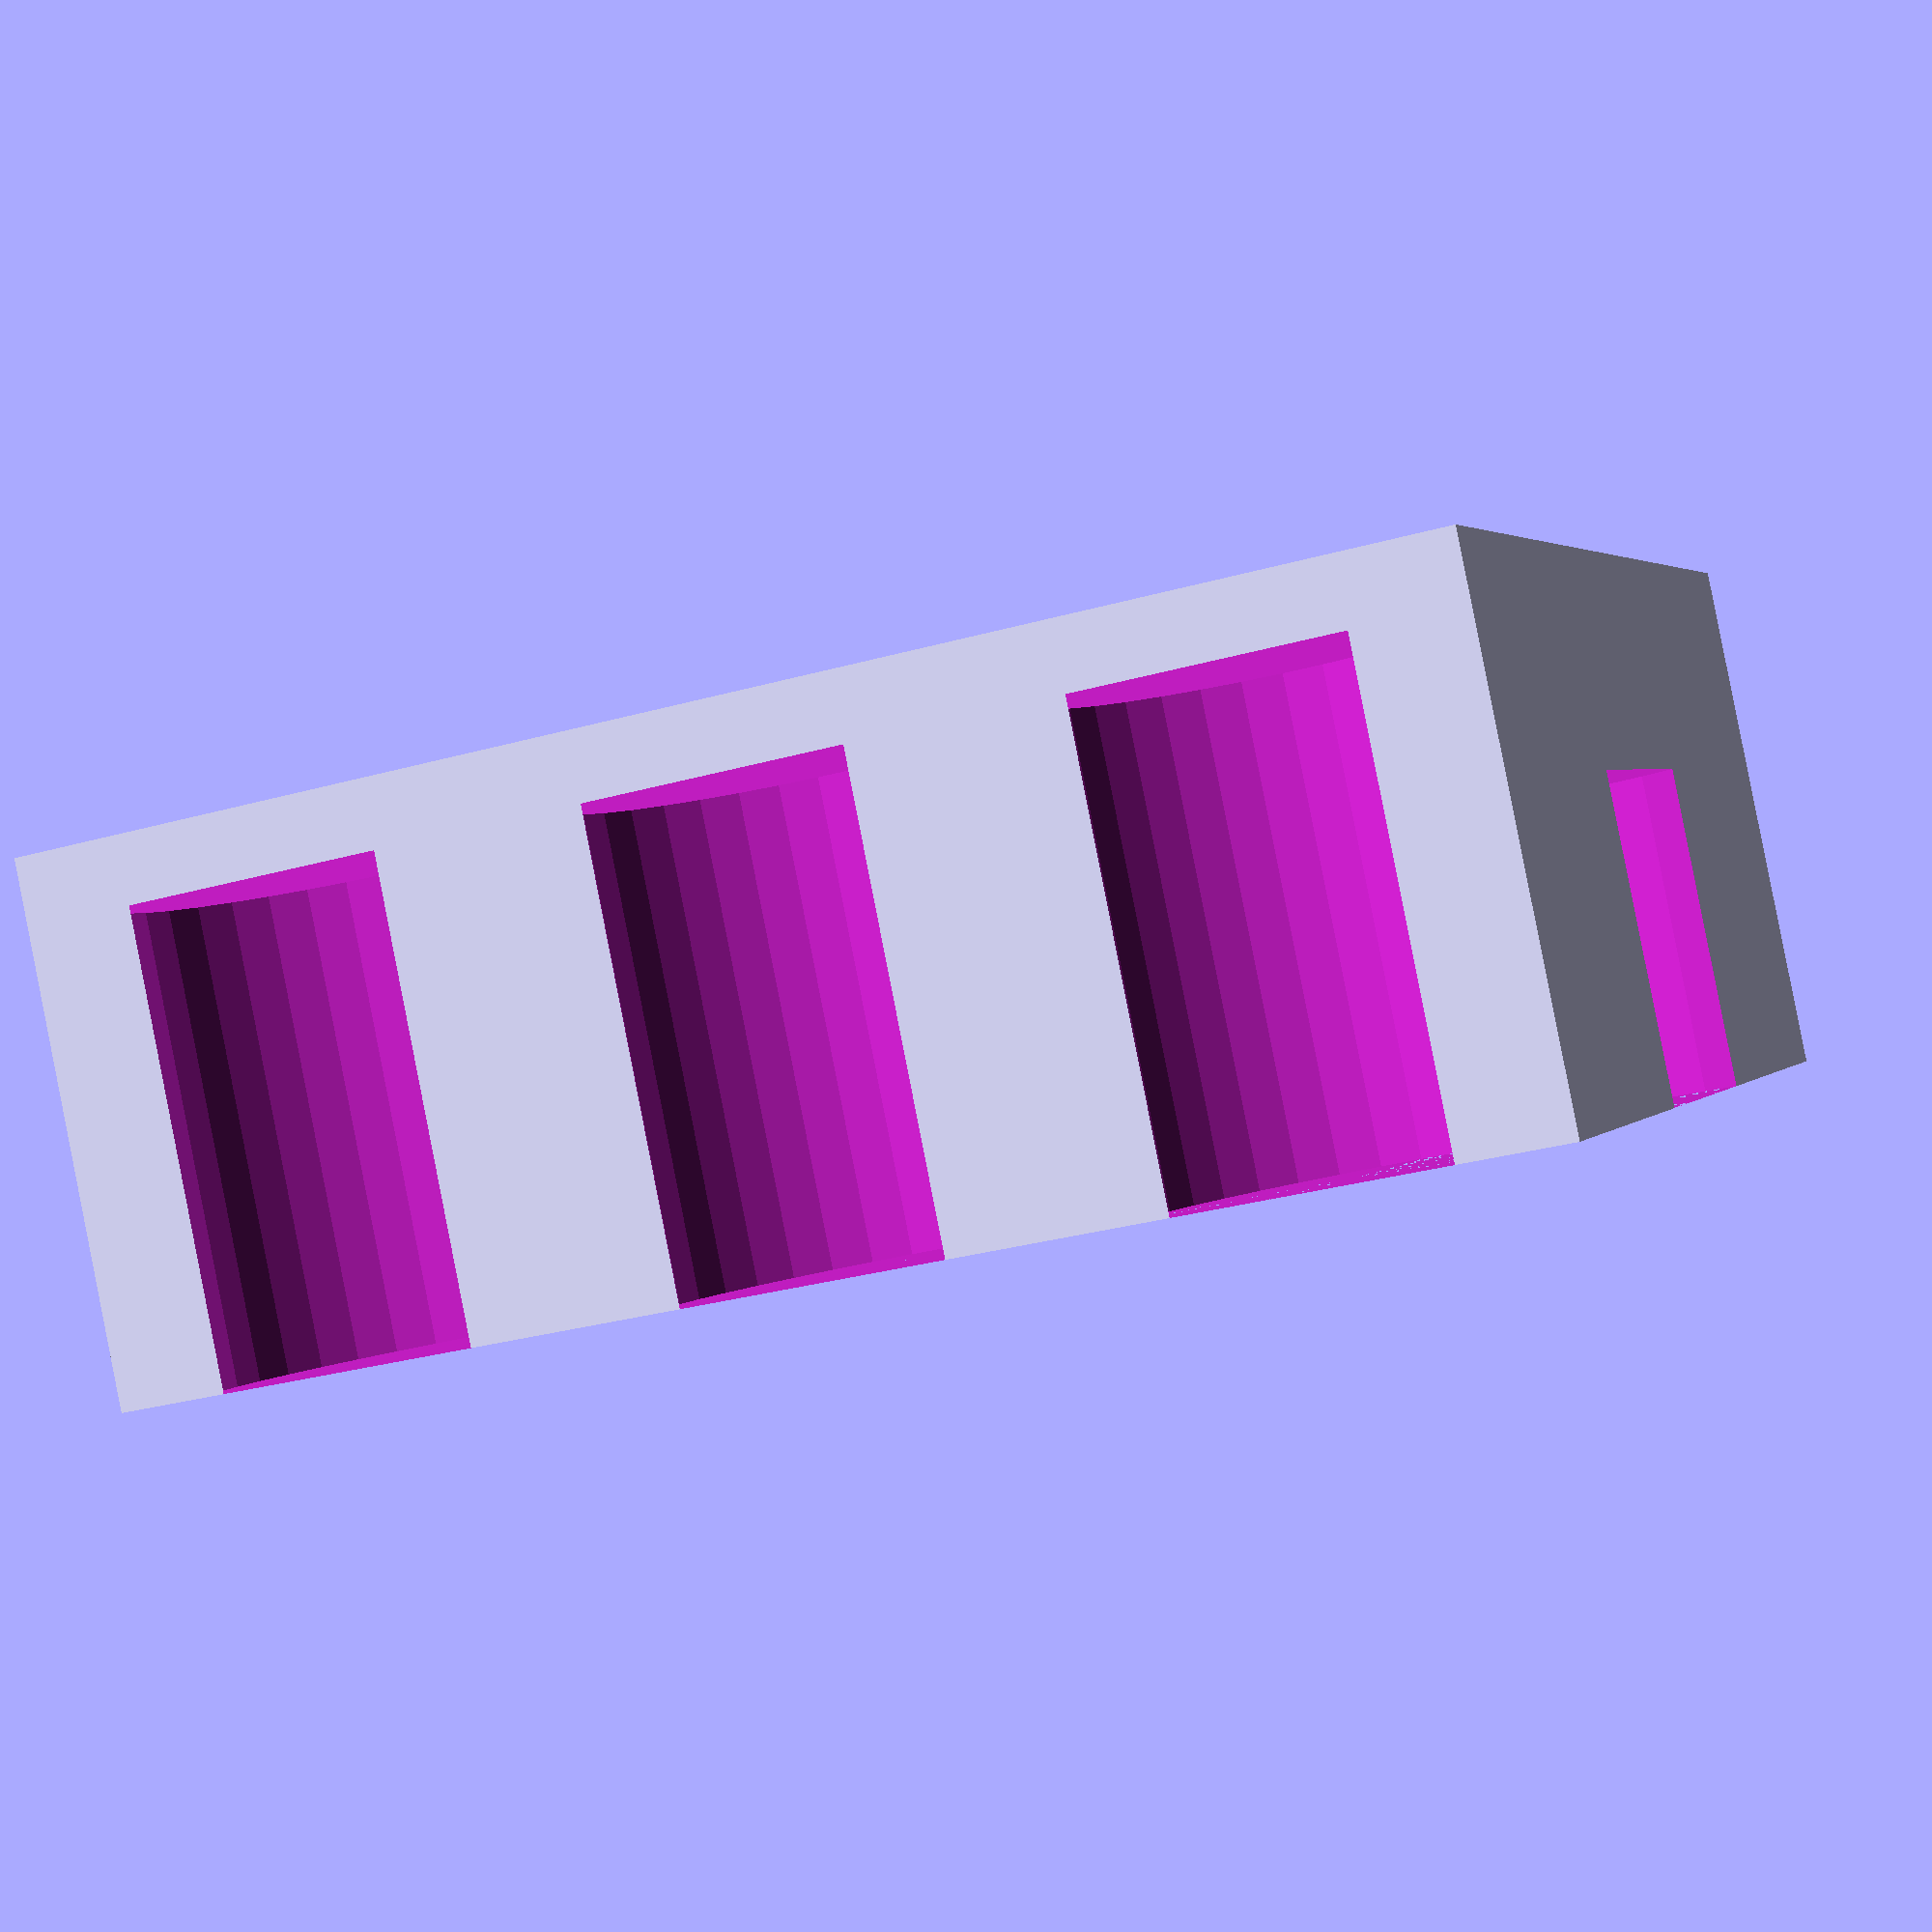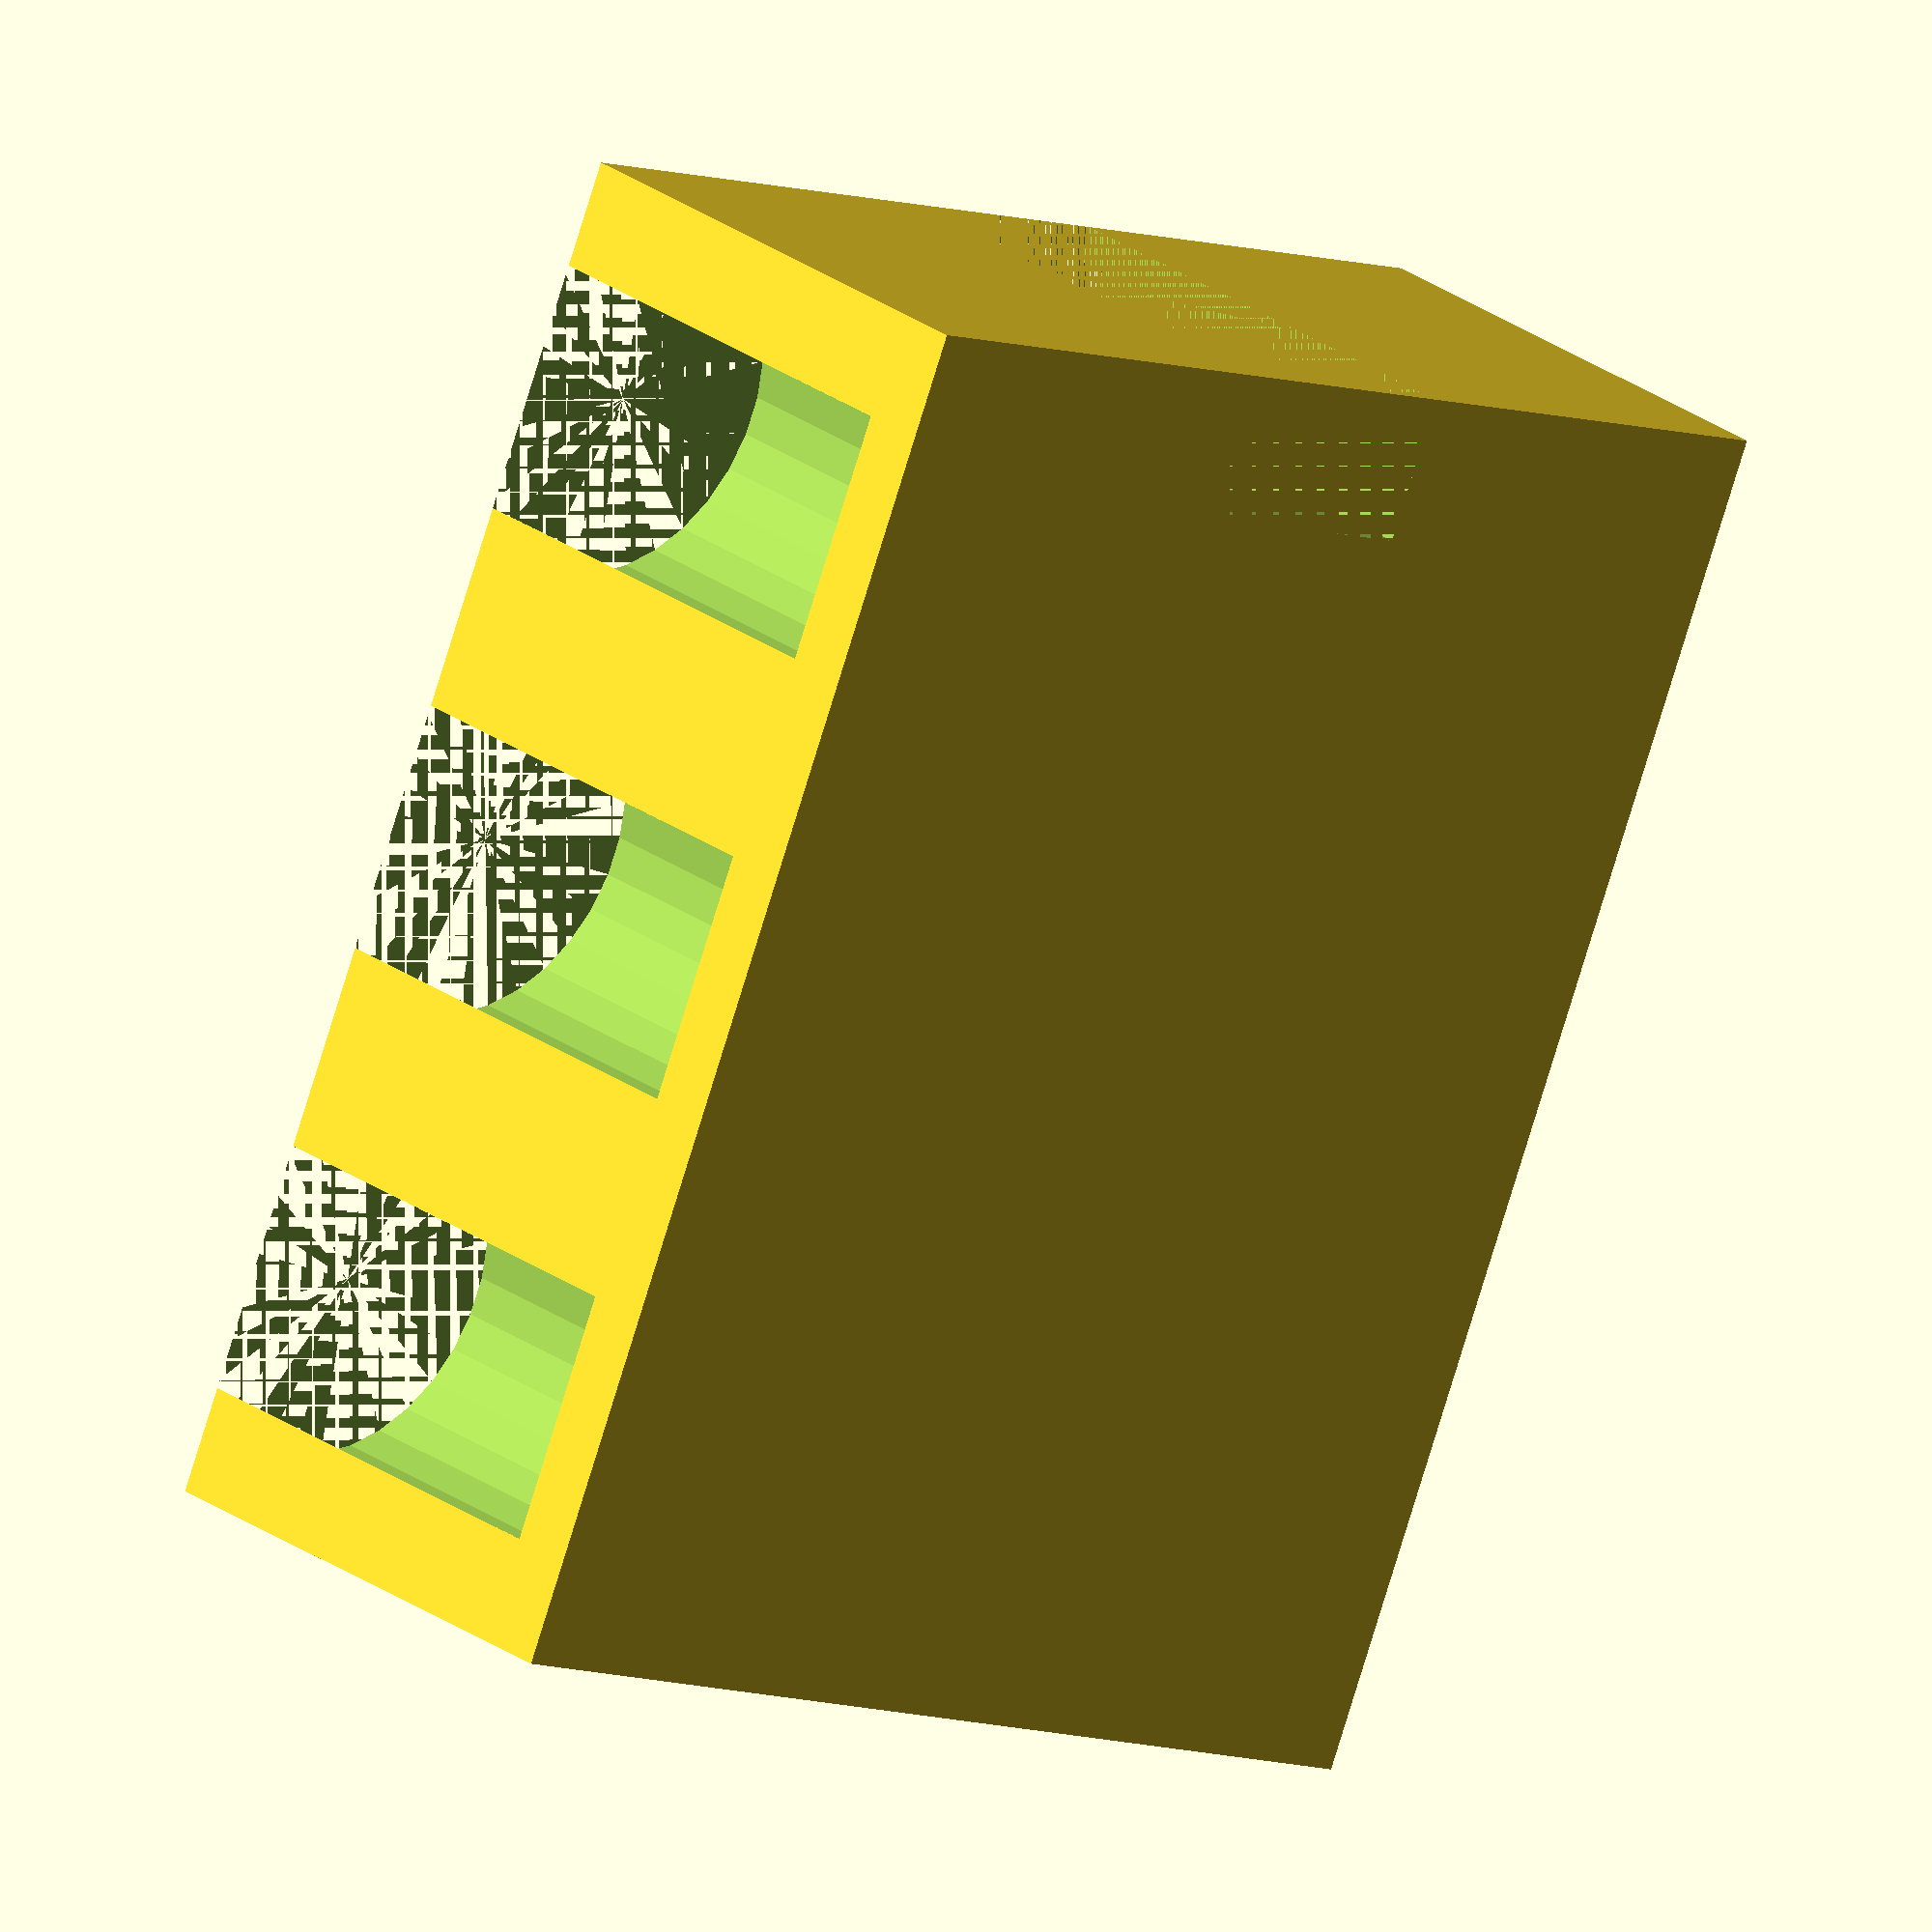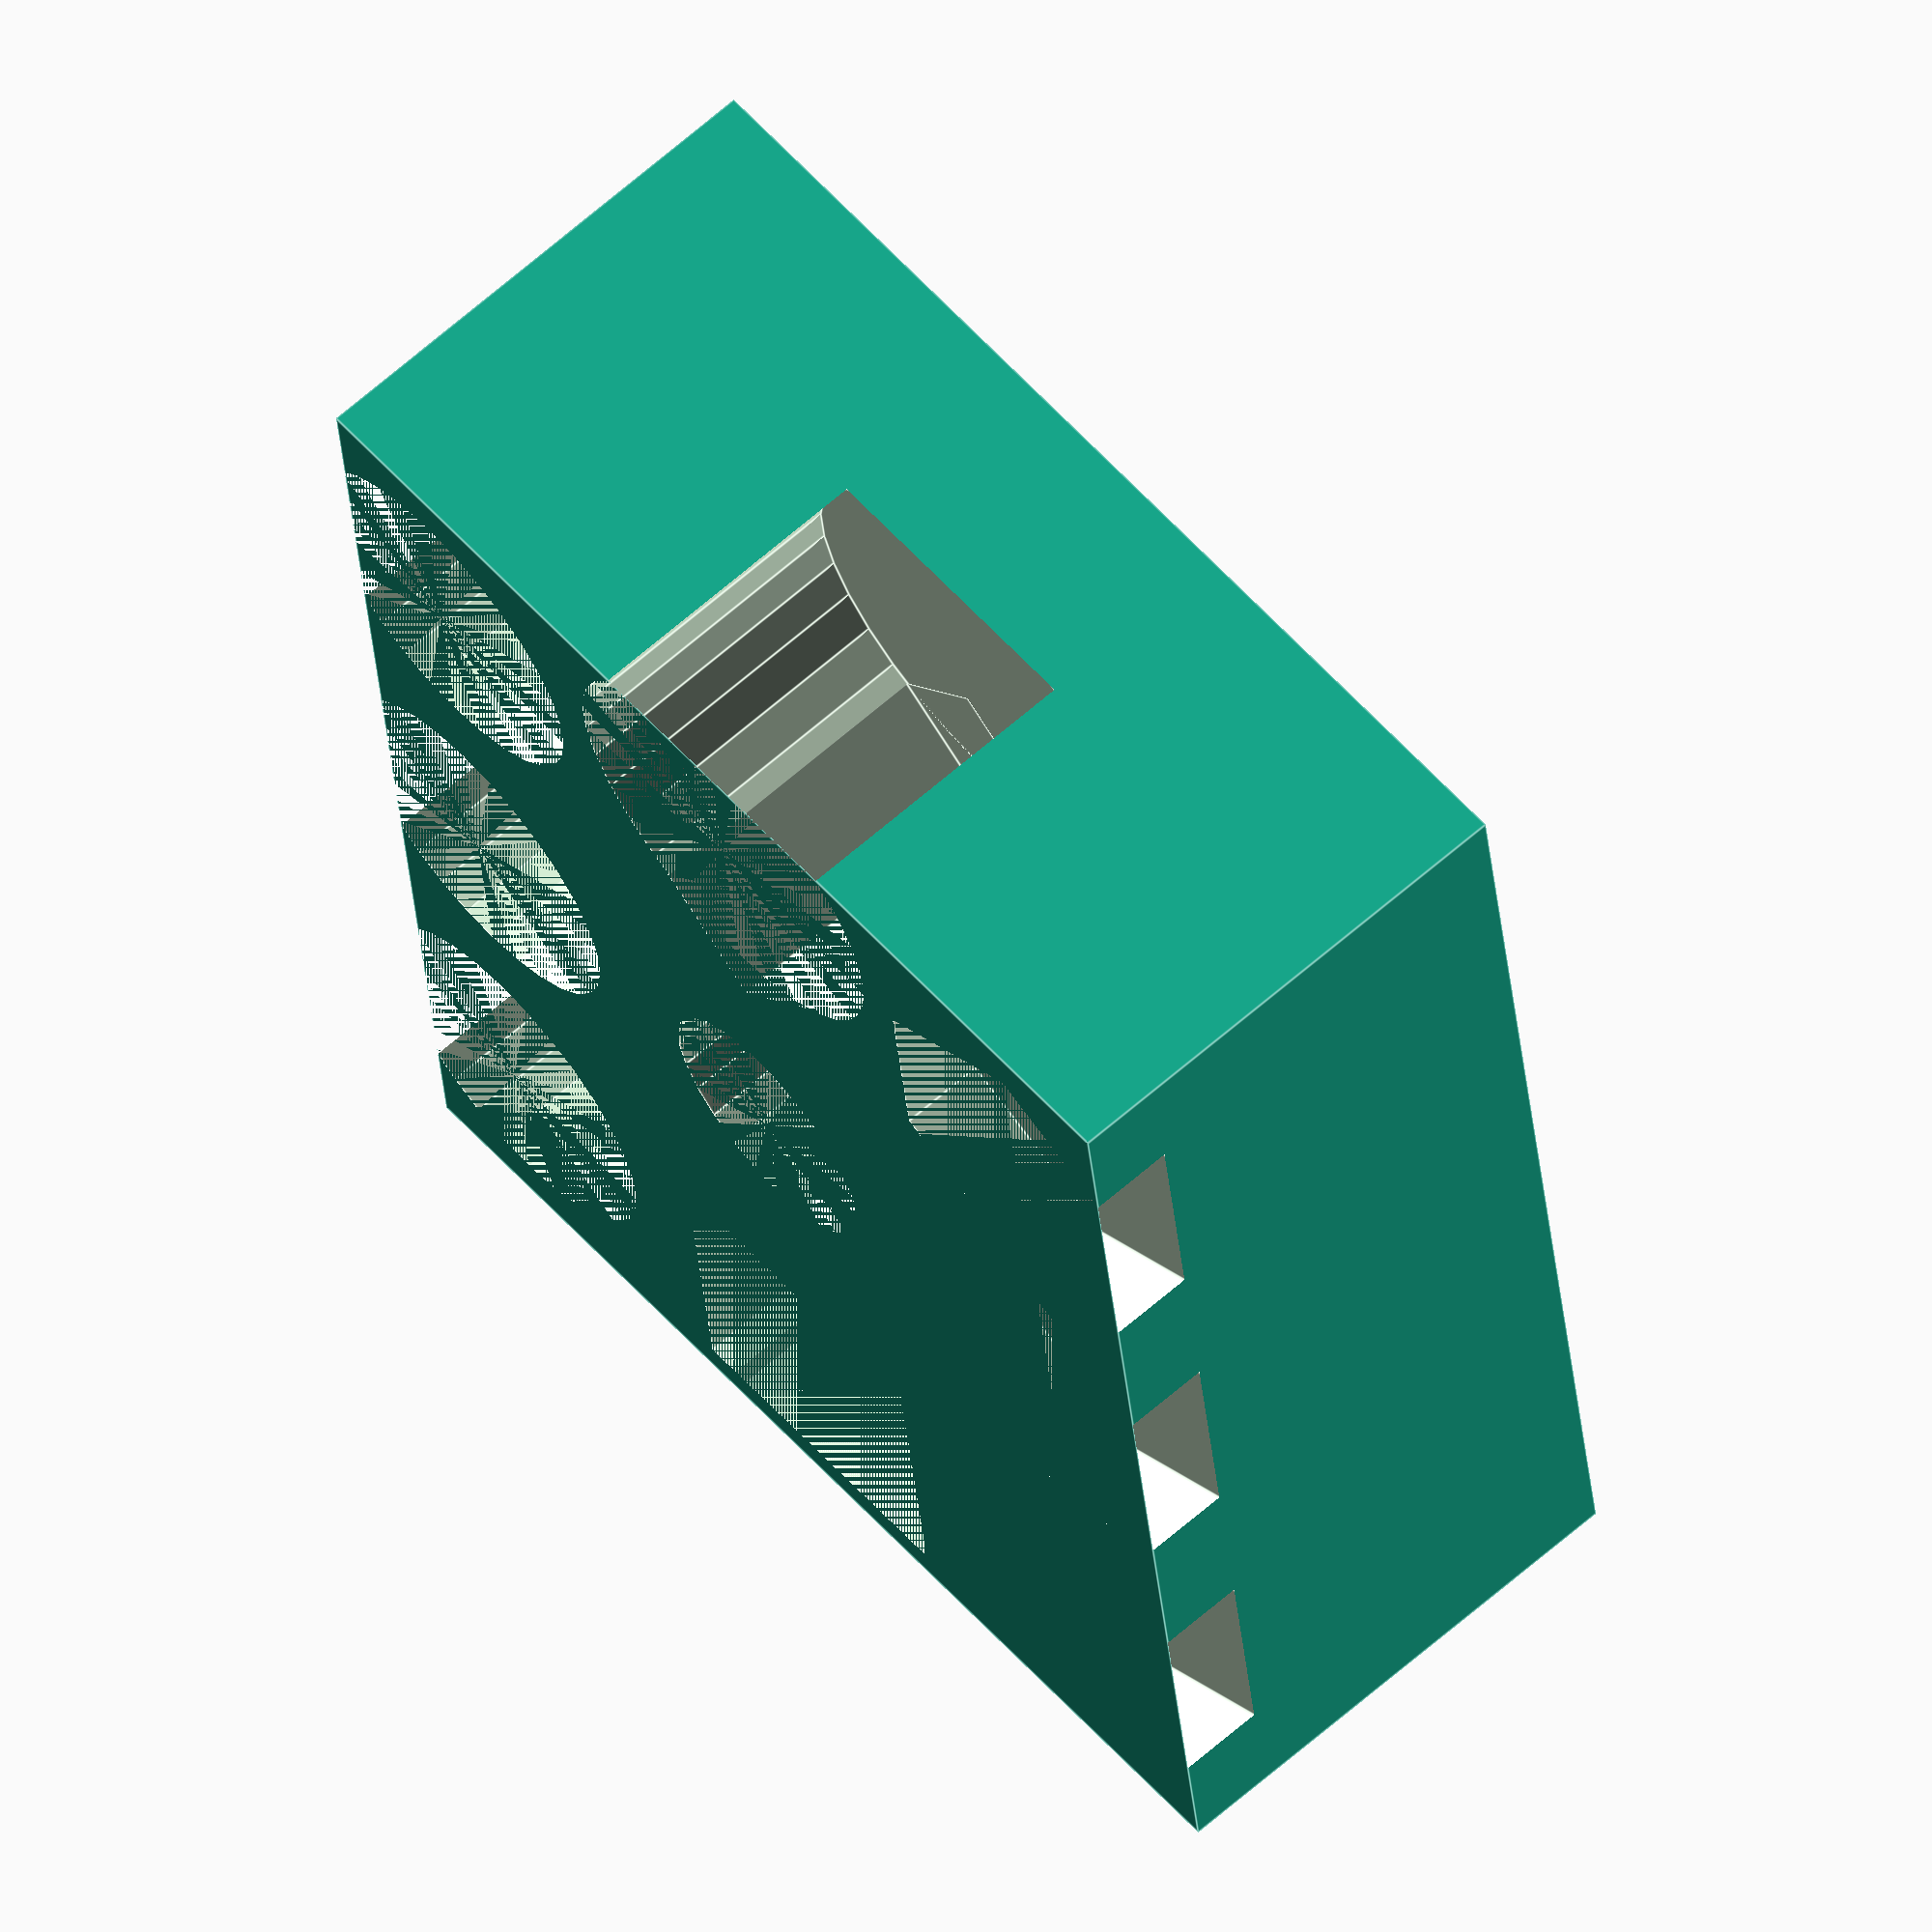
<openscad>
length = 80;
width = 65;
height = 30;

//Based on magnet size:
magnetBaseOuterDiameter = 20;
magnetBaseInnerDiameter = 15.4;
magnetHeight = 4.2;

coinDiameter = 21;
coinOffset = 3;
coinHeight = 26.2;

conflictTokenDiameter = 23.5;
conflictTokenOffset = 4;
conflictTokenHeight = 5;

reagentTokenDiameter = 24.2;
reagentTokenOffset = 4;
reagentTokenHeight = 18;
reagentTokenTriangleSide = 8.5;
reagentTokenLongSide = 12.1;

alchemicalTokenDiameter = 18.5;
alchemicalTokenOffset = 2;
alchemicalTokenHeight = 23;
squareLipThickness = 2;
squareLipWidthRemainder = 4;
squareLipLengthRemainder = 12;

spaceBetweenCircles = 3;

difference(){
    cube([length, width, height]);

    translate([coinDiameter/2 + spaceBetweenCircles, coinDiameter/2 - coinOffset, height - coinHeight])
        cylinder(coinHeight, d=coinDiameter);

    translate([length /2, coinDiameter/2 - coinOffset, height - coinHeight])
        cylinder(coinHeight, d=coinDiameter);
    
    translate([length - (coinDiameter/2 + spaceBetweenCircles), coinDiameter/2 - coinOffset, height - coinHeight])
        cylinder(coinHeight, d=coinDiameter);
    
    
    
    
    translate([conflictTokenDiameter/2 + spaceBetweenCircles, width - (conflictTokenDiameter/2 - conflictTokenOffset), height - conflictTokenHeight])
        cylinder(conflictTokenHeight, d=conflictTokenDiameter, $fn=6);

    translate([length /2, width - (conflictTokenDiameter/2 - conflictTokenOffset), height - conflictTokenHeight])
        cylinder(conflictTokenHeight, d=conflictTokenDiameter, $fn=6);
    
    translate([length - (conflictTokenDiameter/2 + spaceBetweenCircles), width - (conflictTokenDiameter/2 - conflictTokenOffset), height - conflictTokenHeight])
        cylinder(conflictTokenHeight, d=conflictTokenDiameter, $fn=6);
    
    


    translate([reagentTokenDiameter/2 - reagentTokenOffset, width/2, height - reagentTokenHeight])
        cylinder(reagentTokenHeight, d=reagentTokenDiameter);
    translate([reagentTokenDiameter - 5.5, width/2 - reagentTokenLongSide/2, height - reagentTokenHeight])
        rotate([0,0,45])
            cube([reagentTokenTriangleSide, reagentTokenTriangleSide,reagentTokenHeight]);

    translate([
        length - (alchemicalTokenDiameter + squareLipThickness),
        width/2 - alchemicalTokenDiameter/2,
        height - alchemicalTokenHeight])
        cube([alchemicalTokenDiameter, alchemicalTokenDiameter, alchemicalTokenHeight]);
    translate([
        length - (alchemicalTokenDiameter + squareLipThickness - squareLipLengthRemainder),
        width/2 - (alchemicalTokenDiameter - squareLipWidthRemainder)/2,
        0])
        cube([
            alchemicalTokenDiameter + squareLipThickness - squareLipLengthRemainder,
            alchemicalTokenDiameter - squareLipWidthRemainder,
            height]);
            
    
        
    translate([length/2, width/2, height - magnetHeight])
        cylinder(magnetHeight, d=magnetBaseInnerDiameter);
        

}



</openscad>
<views>
elev=271.5 azim=160.4 roll=348.8 proj=p view=wireframe
elev=334.5 azim=247.1 roll=139.2 proj=o view=solid
elev=114.2 azim=263.2 roll=131.3 proj=o view=edges
</views>
